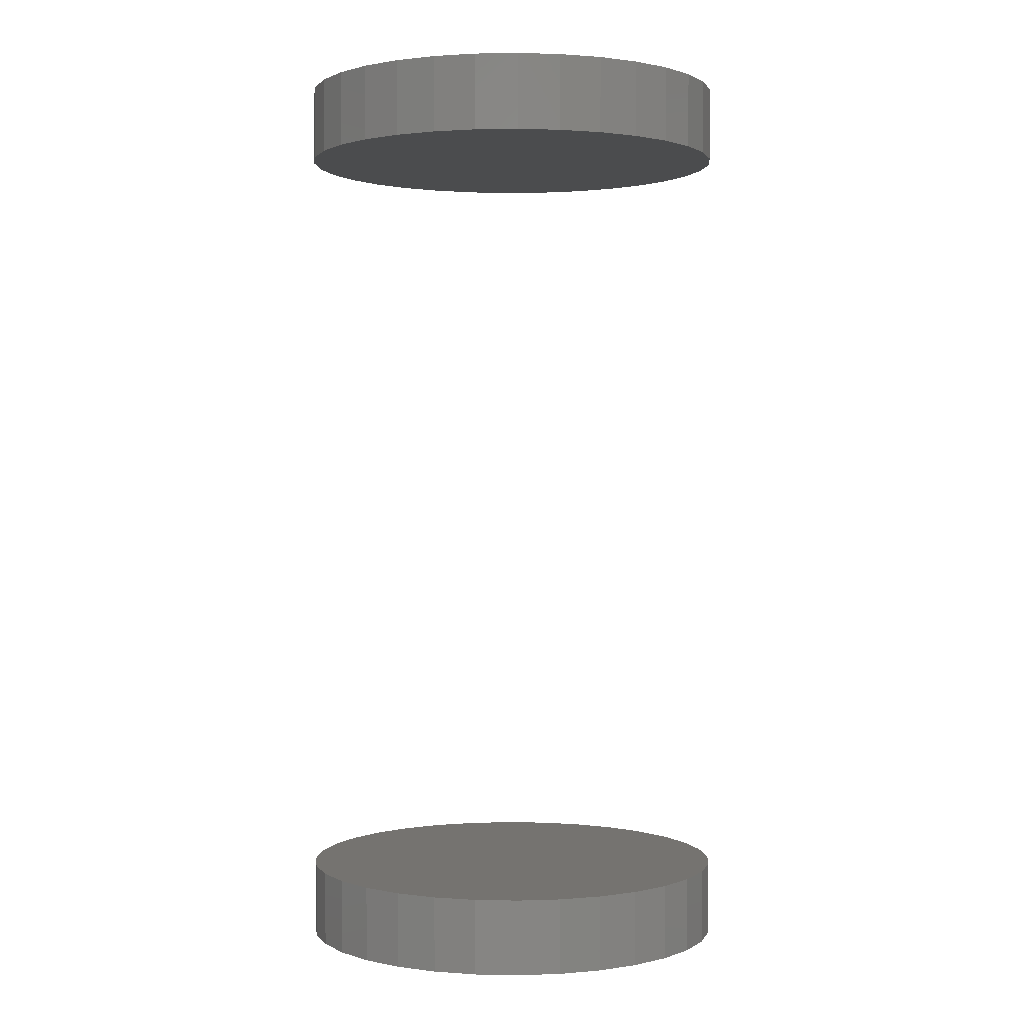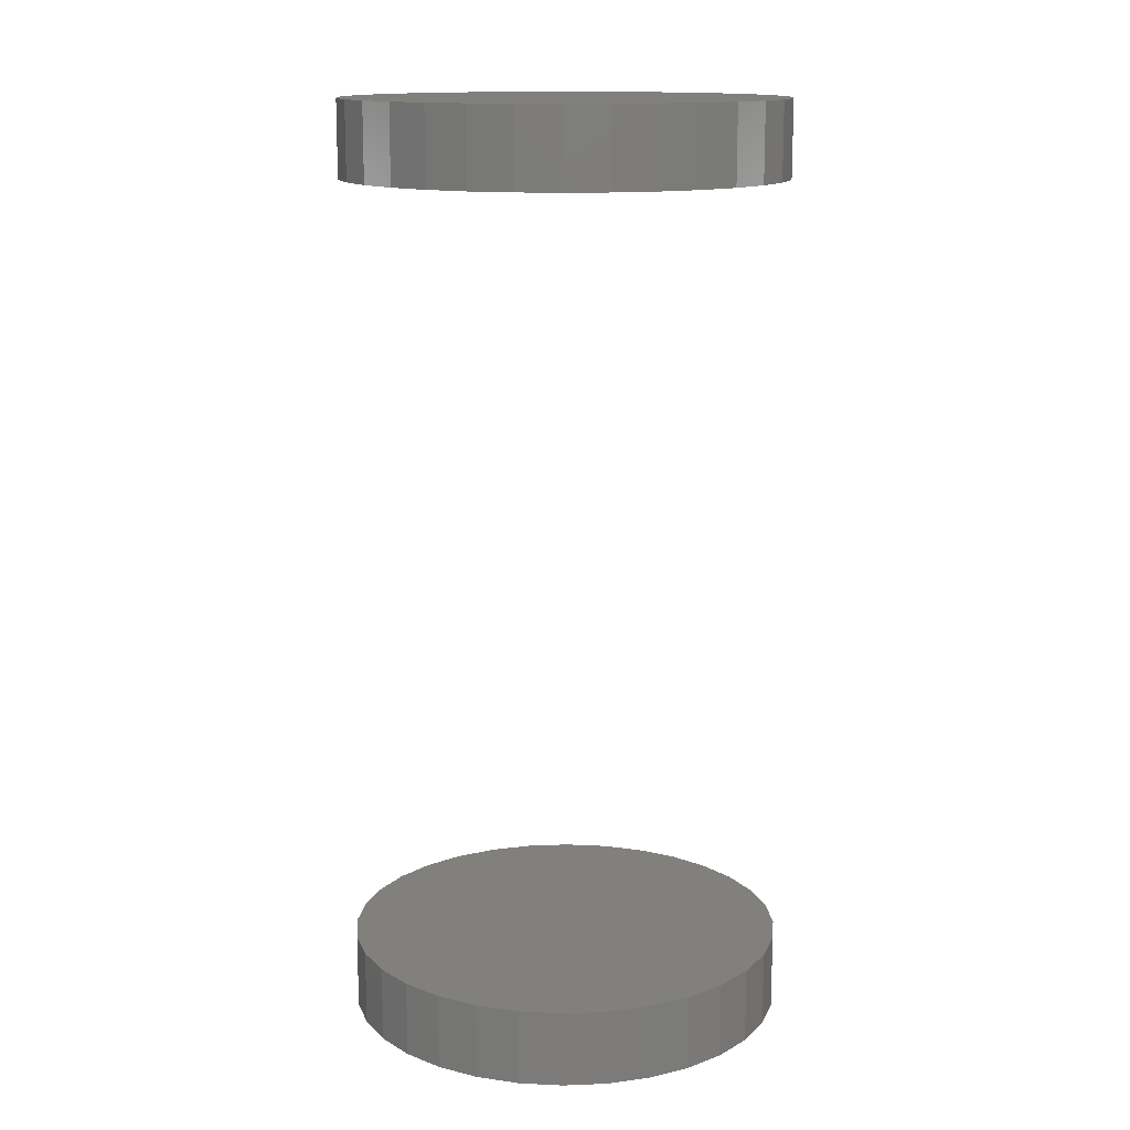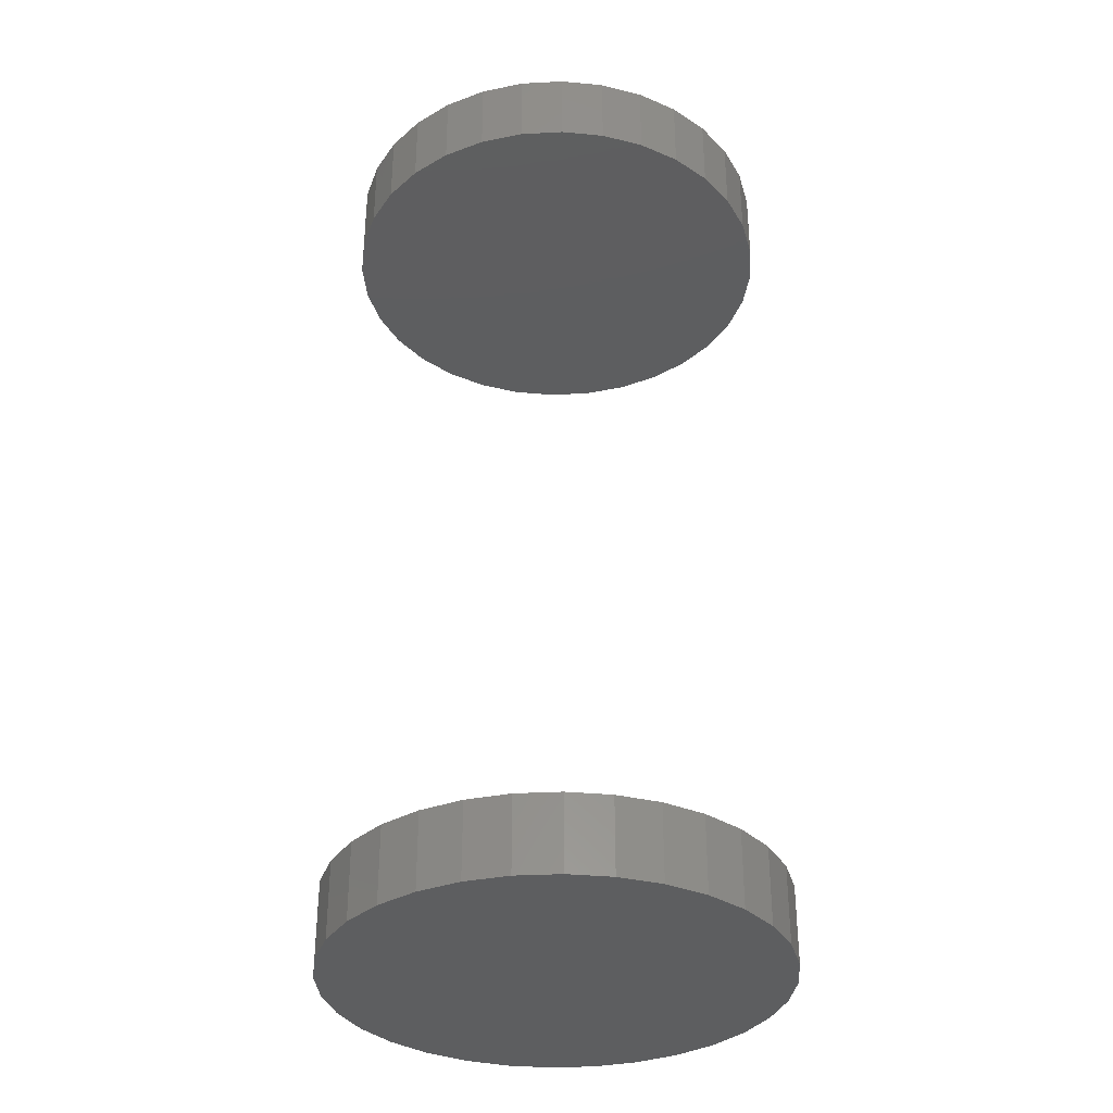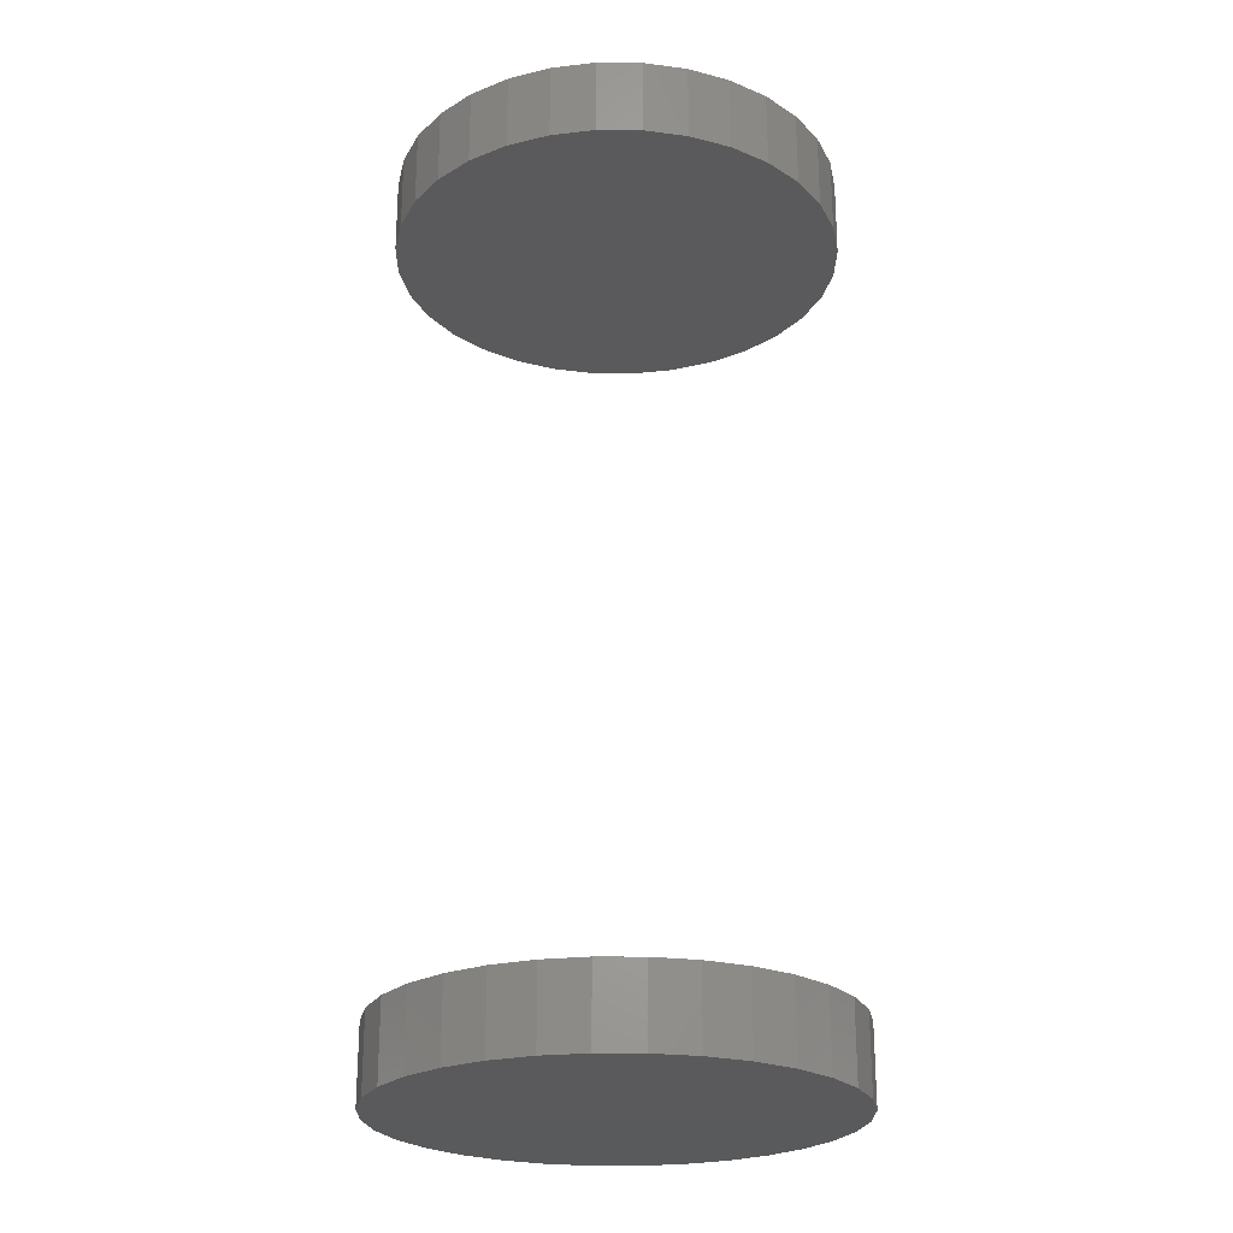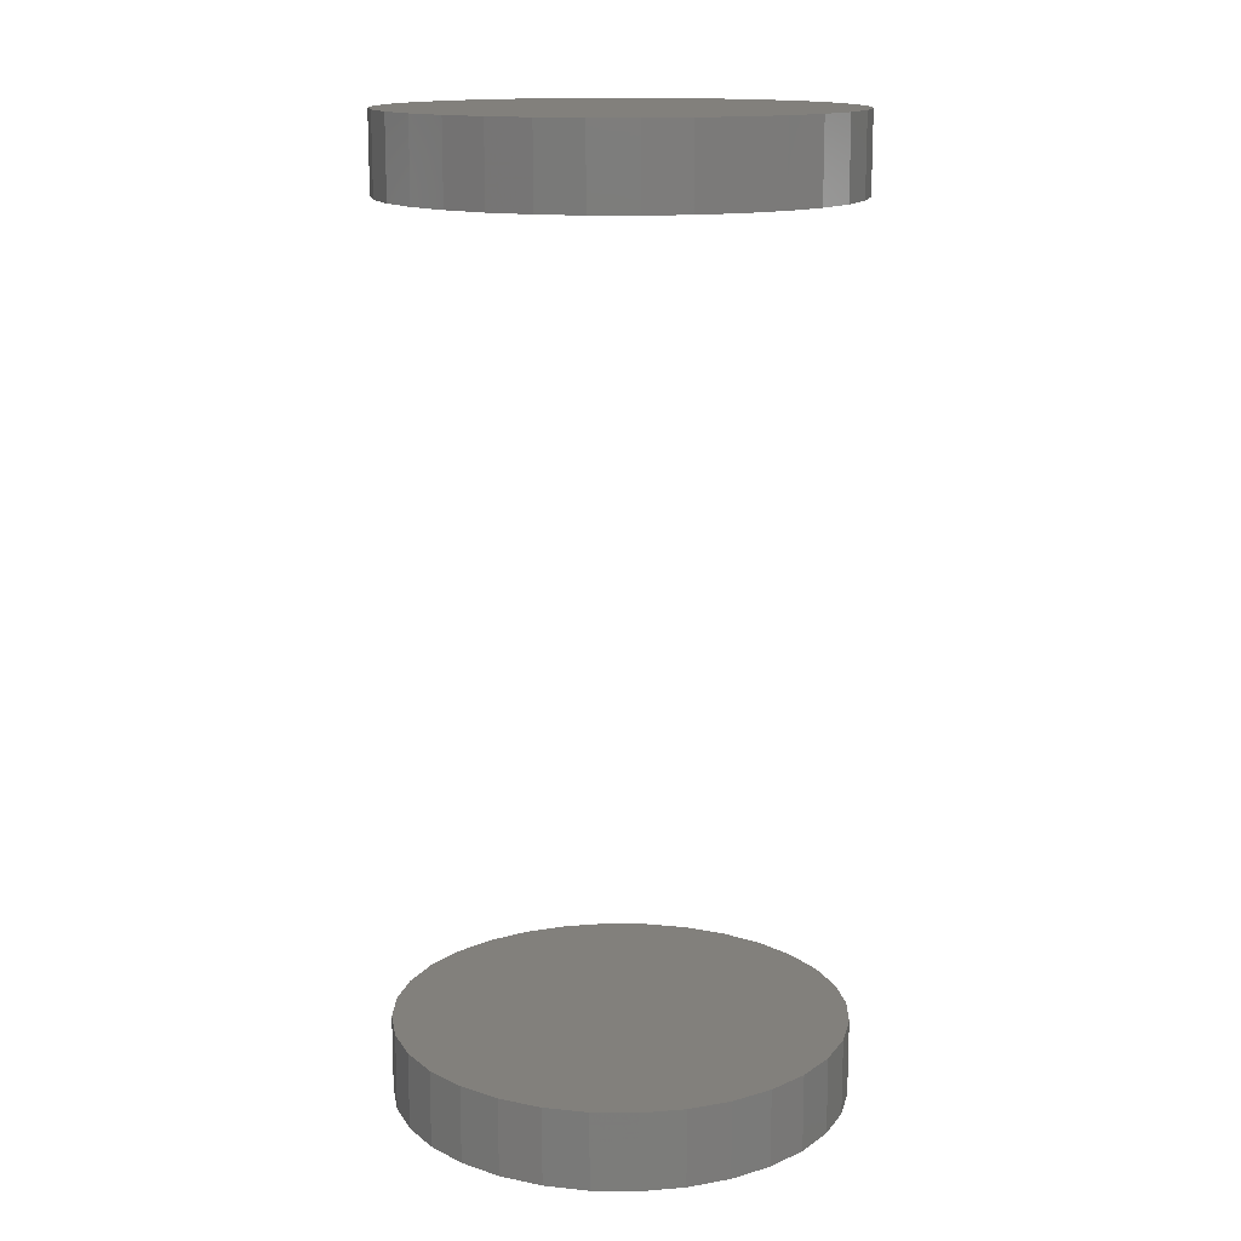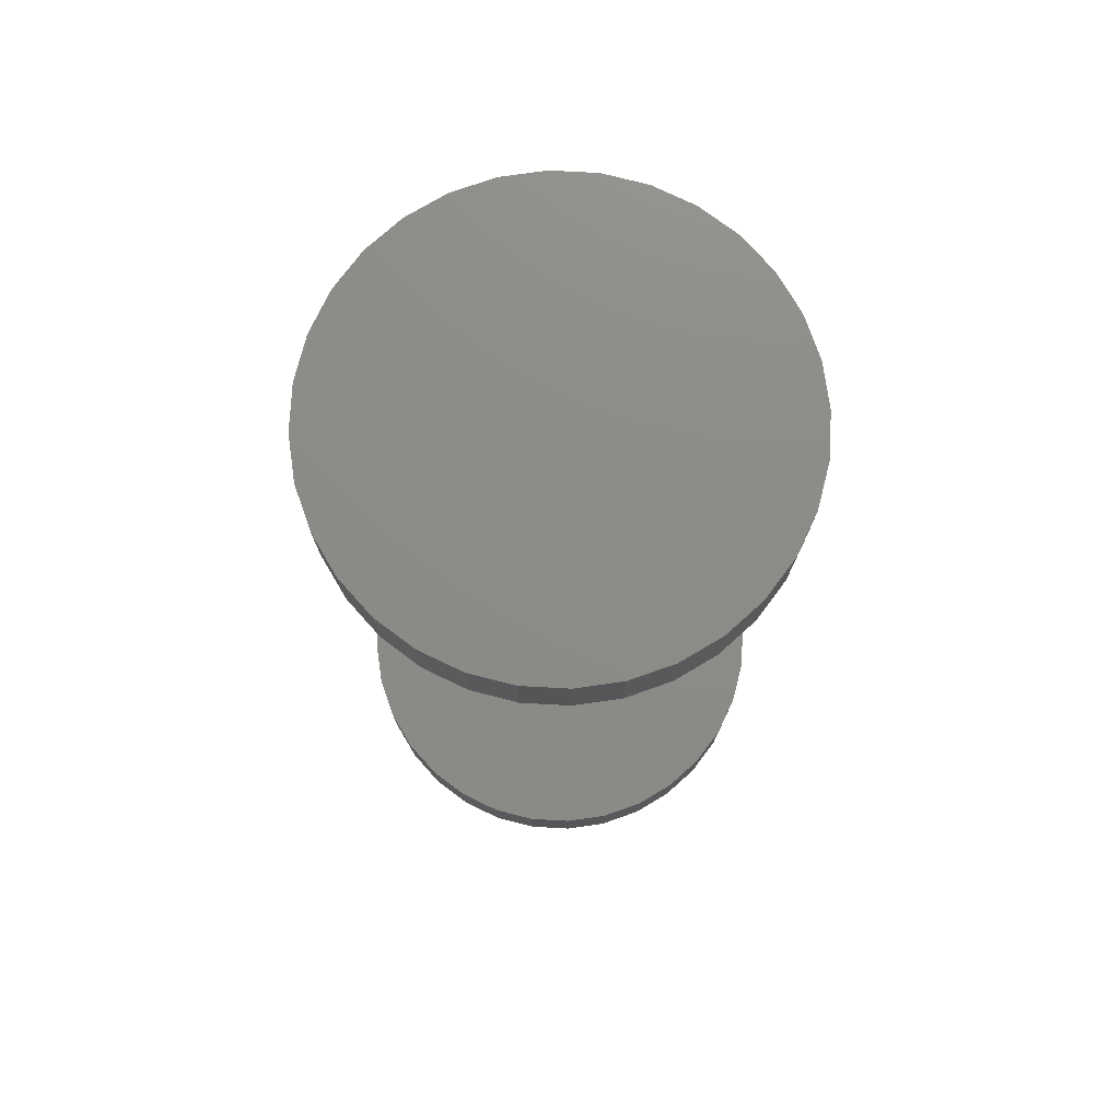
<metadata>
{"format":"stl","ext":"stl","renderer":"f3d","projection":"perspective","resolution":1024,"background":"white","views":[{"elev":1.1,"azim":88.5,"up":"+Y"},{"elev":13.9,"azim":-22.0,"up":"+Y"},{"elev":-34.2,"azim":99.7,"up":"+Y"},{"elev":-24.3,"azim":173.7,"up":"+Y"},{"elev":14.6,"azim":-150.4,"up":"+Y"},{"elev":76.0,"azim":-25.0,"up":"+Y"}]}
</metadata>
<code>
# stl→obj: 128 verts, 248 faces
v -0.1797 -0.6953 2.224e-17
v -0.1797 -0.7578 2.224e-17
v -0.1762 -0.6953 0.03542
v -0.1762 -0.7578 0.03542
v -0.1659 -0.6953 0.06949
v -0.1659 -0.7578 0.06949
v -0.1491 -0.6953 0.1009
v -0.1491 -0.7578 0.1009
v -0.1265 -0.6953 0.1284
v -0.1265 -0.7578 0.1284
v -0.09899 -0.6953 0.151
v -0.09899 -0.7578 0.151
v -0.0676 -0.6953 0.1678
v -0.0676 -0.7578 0.1678
v -0.03353 -0.6953 0.1781
v -0.03353 -0.7578 0.1781
v 0.001891 -0.6953 0.1816
v 0.001891 -0.7578 0.1816
v 0.03732 -0.6953 0.1781
v 0.03732 -0.7578 0.1781
v 0.07138 -0.6953 0.1678
v 0.07138 -0.7578 0.1678
v 0.1028 -0.6953 0.151
v 0.1028 -0.7578 0.151
v 0.1303 -0.6953 0.1284
v 0.1303 -0.7578 0.1284
v 0.1529 -0.6953 0.1009
v 0.1529 -0.7578 0.1009
v 0.1696 -0.6953 0.06949
v 0.1696 -0.7578 0.06949
v 0.18 -0.6953 0.03542
v 0.18 -0.7578 0.03542
v 0.1835 -0.6953 -6.671e-17
v 0.1835 -0.7578 -2.224e-17
v -0.1797 0.007812 2.224e-17
v -0.1797 -0.05469 2.224e-17
v -0.1762 0.007812 0.03542
v -0.1762 -0.05469 0.03542
v -0.1659 0.007812 0.06949
v -0.1659 -0.05469 0.06949
v -0.1491 0.007812 0.1009
v -0.1491 -0.05469 0.1009
v -0.1265 0.007812 0.1284
v -0.1265 -0.05469 0.1284
v -0.09899 0.007812 0.151
v -0.09899 -0.05469 0.151
v -0.0676 0.007812 0.1678
v -0.0676 -0.05469 0.1678
v -0.03353 0.007812 0.1781
v -0.03353 -0.05469 0.1781
v 0.001891 0.007812 0.1816
v 0.001891 -0.05469 0.1816
v 0.03732 0.007812 0.1781
v 0.03732 -0.05469 0.1781
v 0.07138 0.007812 0.1678
v 0.07138 -0.05469 0.1678
v 0.1028 0.007812 0.151
v 0.1028 -0.05469 0.151
v 0.1303 0.007812 0.1284
v 0.1303 -0.05469 0.1284
v 0.1529 0.007812 0.1009
v 0.1529 -0.05469 0.1009
v 0.1696 0.007812 0.06949
v 0.1696 -0.05469 0.06949
v 0.18 0.007812 0.03542
v 0.18 -0.05469 0.03542
v 0.1835 0.007812 -6.671e-17
v 0.1835 -0.05469 -2.224e-17
v 0.18 -0.6953 -0.03542
v 0.18 -0.7578 -0.03542
v 0.1696 -0.6953 -0.06949
v 0.1696 -0.7578 -0.06949
v 0.1529 -0.6953 -0.1009
v 0.1529 -0.7578 -0.1009
v 0.1303 -0.6953 -0.1284
v 0.1303 -0.7578 -0.1284
v 0.1028 -0.6953 -0.151
v 0.1028 -0.7578 -0.151
v 0.07138 -0.6953 -0.1678
v 0.07138 -0.7578 -0.1678
v 0.03732 -0.6953 -0.1781
v 0.03732 -0.7578 -0.1781
v 0.001891 -0.6953 -0.1816
v 0.001891 -0.7578 -0.1816
v -0.03353 -0.6953 -0.1781
v -0.03353 -0.7578 -0.1781
v -0.0676 -0.6953 -0.1678
v -0.0676 -0.7578 -0.1678
v -0.09899 -0.6953 -0.151
v -0.09899 -0.7578 -0.151
v -0.1265 -0.6953 -0.1284
v -0.1265 -0.7578 -0.1284
v -0.1491 -0.6953 -0.1009
v -0.1491 -0.7578 -0.1009
v -0.1659 -0.6953 -0.06949
v -0.1659 -0.7578 -0.06949
v -0.1762 -0.6953 -0.03542
v -0.1762 -0.7578 -0.03542
v 0.18 0.007812 -0.03542
v 0.18 -0.05469 -0.03542
v 0.1696 0.007812 -0.06949
v 0.1696 -0.05469 -0.06949
v 0.1529 0.007812 -0.1009
v 0.1529 -0.05469 -0.1009
v 0.1303 0.007812 -0.1284
v 0.1303 -0.05469 -0.1284
v 0.1028 0.007812 -0.151
v 0.1028 -0.05469 -0.151
v 0.07138 0.007812 -0.1678
v 0.07138 -0.05469 -0.1678
v 0.03732 0.007812 -0.1781
v 0.03732 -0.05469 -0.1781
v 0.001891 0.007812 -0.1816
v 0.001891 -0.05469 -0.1816
v -0.03353 0.007812 -0.1781
v -0.03353 -0.05469 -0.1781
v -0.0676 0.007812 -0.1678
v -0.0676 -0.05469 -0.1678
v -0.09899 0.007812 -0.151
v -0.09899 -0.05469 -0.151
v -0.1265 0.007812 -0.1284
v -0.1265 -0.05469 -0.1284
v -0.1491 0.007812 -0.1009
v -0.1491 -0.05469 -0.1009
v -0.1659 0.007812 -0.06949
v -0.1659 -0.05469 -0.06949
v -0.1762 0.007812 -0.03542
v -0.1762 -0.05469 -0.03542
f 1 2 3
f 3 2 4
f 3 4 5
f 5 4 6
f 5 6 7
f 7 6 8
f 7 8 9
f 9 8 10
f 9 10 11
f 11 10 12
f 11 12 13
f 13 12 14
f 13 14 15
f 15 14 16
f 15 16 17
f 17 16 18
f 17 18 19
f 19 18 20
f 19 20 21
f 21 20 22
f 21 22 23
f 23 22 24
f 23 24 25
f 25 24 26
f 25 26 27
f 27 26 28
f 27 28 29
f 29 28 30
f 29 30 31
f 31 30 32
f 31 32 33
f 33 32 34
f 35 36 37
f 37 36 38
f 37 38 39
f 39 38 40
f 39 40 41
f 41 40 42
f 41 42 43
f 43 42 44
f 43 44 45
f 45 44 46
f 45 46 47
f 47 46 48
f 47 48 49
f 49 48 50
f 49 50 51
f 51 50 52
f 51 52 53
f 53 52 54
f 53 54 55
f 55 54 56
f 55 56 57
f 57 56 58
f 57 58 59
f 59 58 60
f 59 60 61
f 61 60 62
f 61 62 63
f 63 62 64
f 63 64 65
f 65 64 66
f 65 66 67
f 67 66 68
f 33 34 69
f 69 34 70
f 69 70 71
f 71 70 72
f 71 72 73
f 73 72 74
f 73 74 75
f 75 74 76
f 75 76 77
f 77 76 78
f 77 78 79
f 79 78 80
f 79 80 81
f 81 80 82
f 81 82 83
f 83 82 84
f 83 84 85
f 85 84 86
f 85 86 87
f 87 86 88
f 87 88 89
f 89 88 90
f 89 90 91
f 91 90 92
f 91 92 93
f 93 92 94
f 93 94 95
f 95 94 96
f 95 96 97
f 97 96 98
f 97 98 1
f 1 98 2
f 67 68 99
f 99 68 100
f 99 100 101
f 101 100 102
f 101 102 103
f 103 102 104
f 103 104 105
f 105 104 106
f 105 106 107
f 107 106 108
f 107 108 109
f 109 108 110
f 109 110 111
f 111 110 112
f 111 112 113
f 113 112 114
f 113 114 115
f 115 114 116
f 115 116 117
f 117 116 118
f 117 118 119
f 119 118 120
f 119 120 121
f 121 120 122
f 121 122 123
f 123 122 124
f 123 124 125
f 125 124 126
f 125 126 127
f 127 126 128
f 127 128 35
f 35 128 36
f 50 54 52
f 54 50 48
f 54 48 56
f 110 116 112
f 112 116 114
f 56 48 58
f 58 48 46
f 58 46 60
f 60 46 44
f 60 44 62
f 62 44 42
f 62 42 64
f 64 42 40
f 64 40 66
f 66 40 38
f 66 38 68
f 68 38 36
f 68 36 100
f 100 36 128
f 100 128 102
f 102 128 126
f 102 126 104
f 104 126 124
f 104 124 106
f 106 124 122
f 106 122 108
f 108 122 120
f 108 120 110
f 110 120 118
f 110 118 116
f 17 19 15
f 13 15 19
f 21 13 19
f 81 85 79
f 83 85 81
f 85 87 79
f 79 87 89
f 79 89 77
f 77 89 91
f 77 91 75
f 75 91 93
f 75 93 73
f 73 93 95
f 73 95 71
f 71 95 97
f 71 97 69
f 69 97 1
f 69 1 33
f 33 1 3
f 33 3 31
f 31 3 5
f 31 5 29
f 29 5 7
f 29 7 27
f 27 7 9
f 27 9 25
f 25 9 11
f 25 11 23
f 23 11 13
f 23 13 21
f 51 53 49
f 47 49 53
f 55 47 53
f 111 115 109
f 113 115 111
f 115 117 109
f 109 117 119
f 109 119 107
f 107 119 121
f 107 121 105
f 105 121 123
f 105 123 103
f 103 123 125
f 103 125 101
f 101 125 127
f 101 127 99
f 99 127 35
f 99 35 67
f 67 35 37
f 67 37 65
f 65 37 39
f 65 39 63
f 63 39 41
f 63 41 61
f 61 41 43
f 61 43 59
f 59 43 45
f 59 45 57
f 57 45 47
f 57 47 55
f 16 20 18
f 20 16 14
f 20 14 22
f 80 86 82
f 82 86 84
f 22 14 24
f 24 14 12
f 24 12 26
f 26 12 10
f 26 10 28
f 28 10 8
f 28 8 30
f 30 8 6
f 30 6 32
f 32 6 4
f 32 4 34
f 34 4 2
f 34 2 70
f 70 2 98
f 70 98 72
f 72 98 96
f 72 96 74
f 74 96 94
f 74 94 76
f 76 94 92
f 76 92 78
f 78 92 90
f 78 90 80
f 80 90 88
f 80 88 86

</code>
